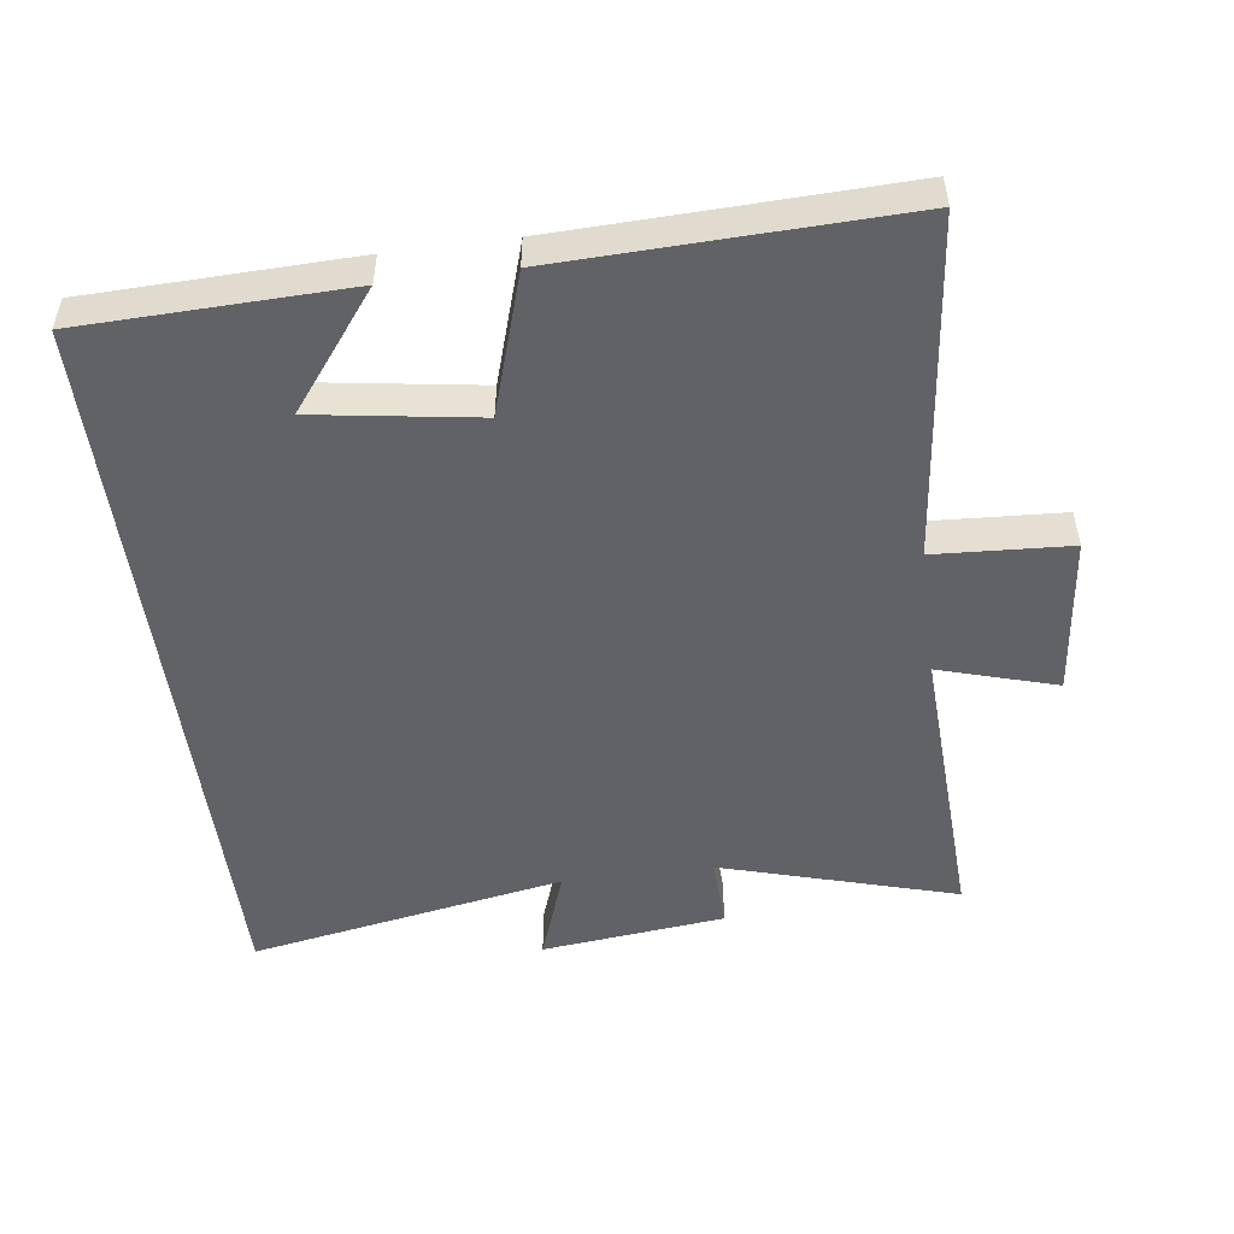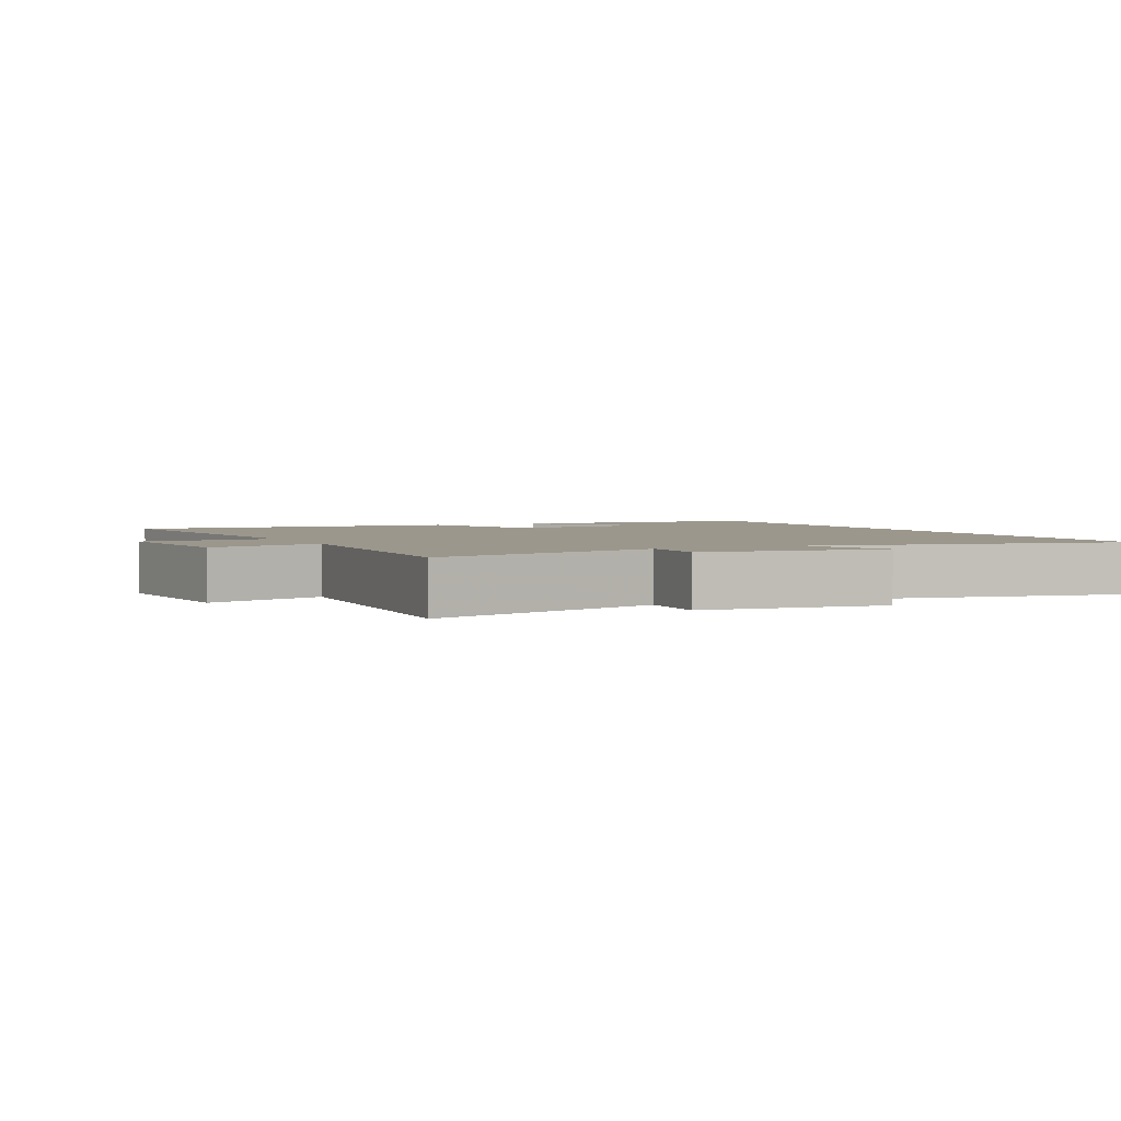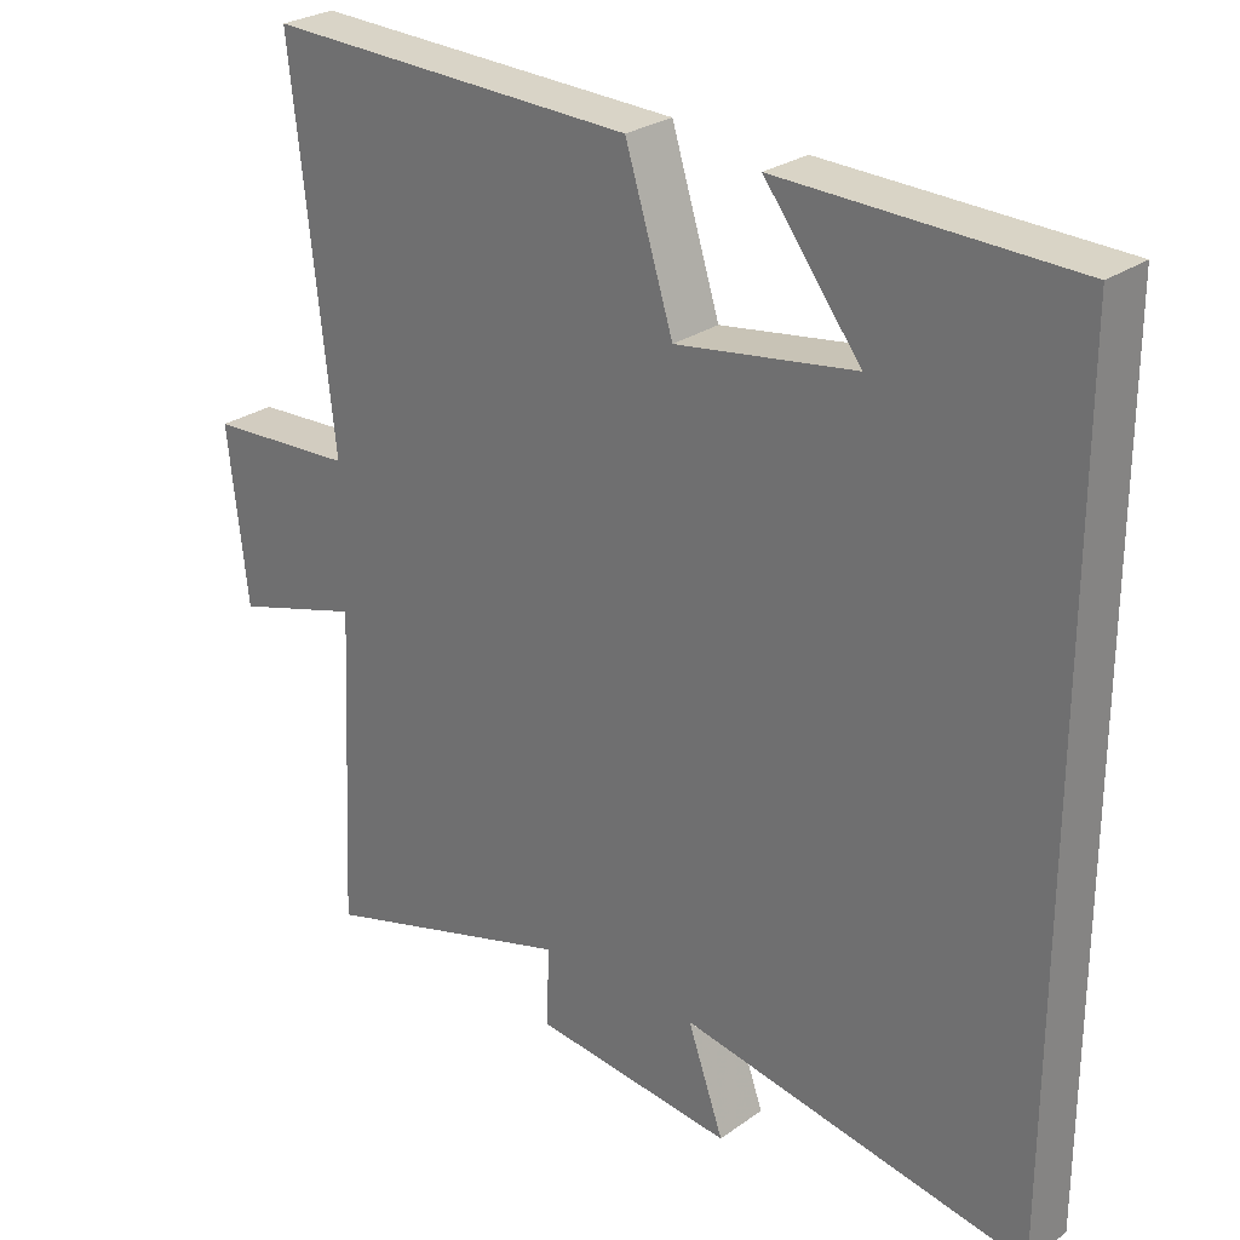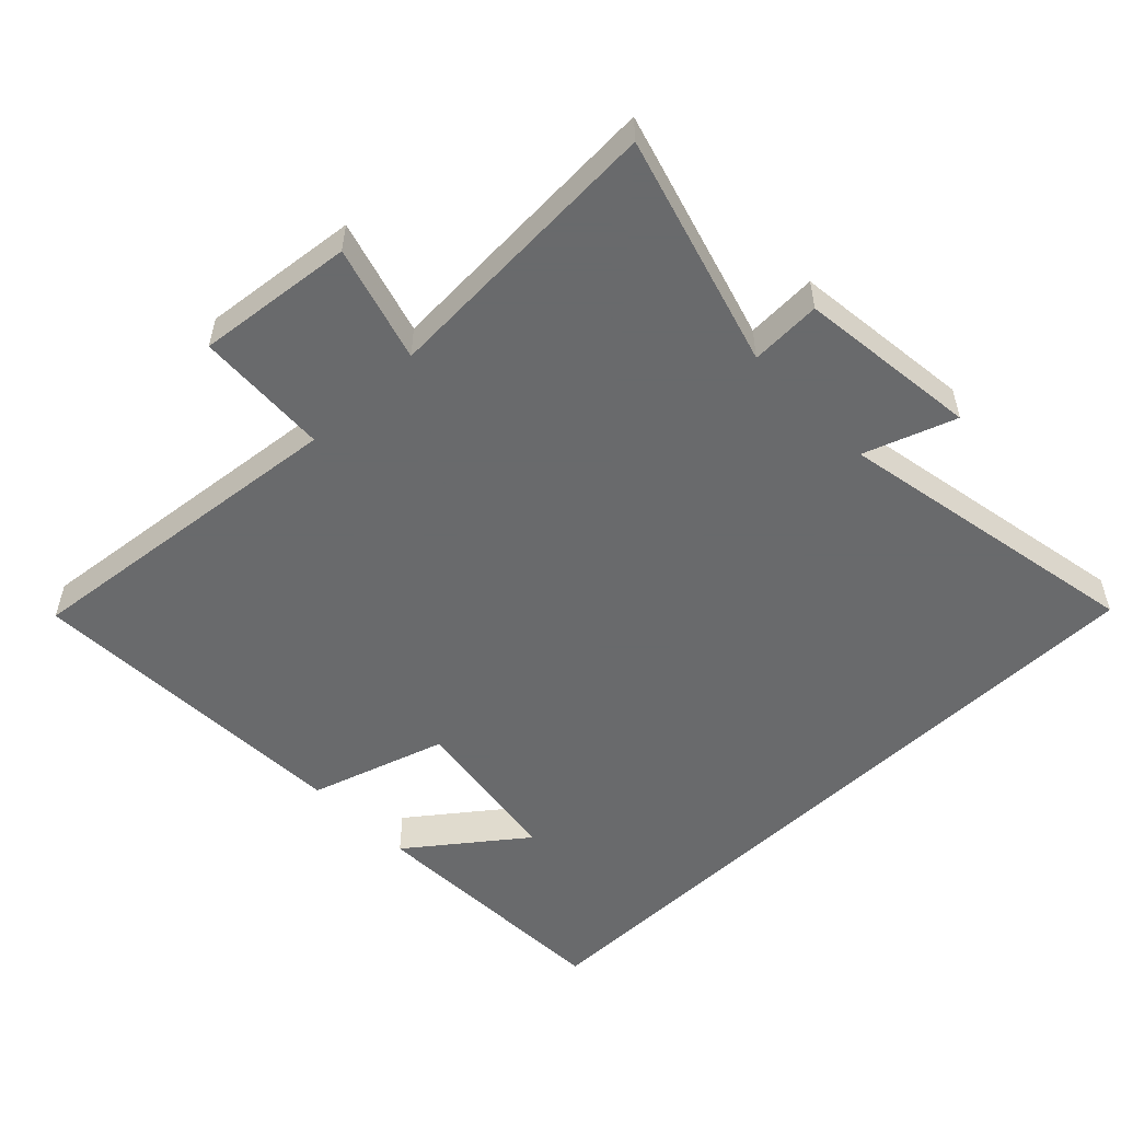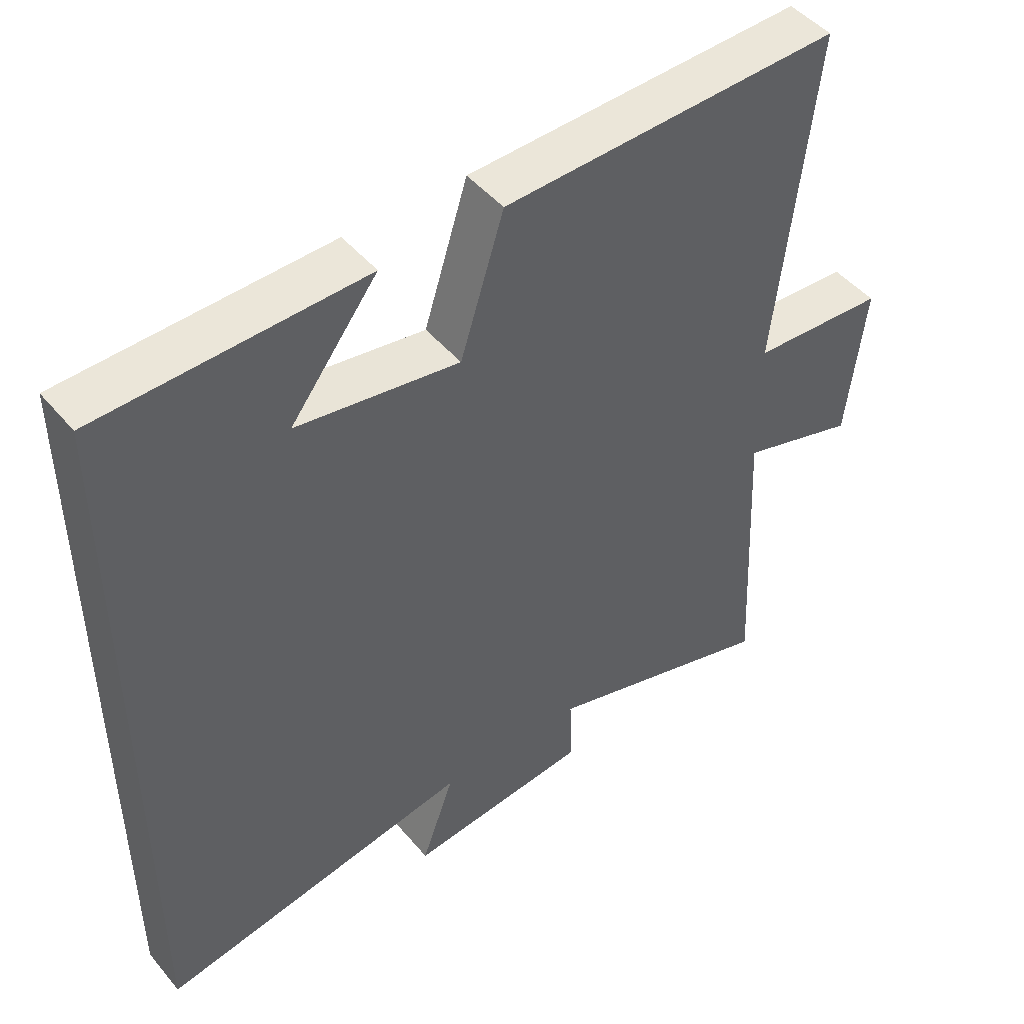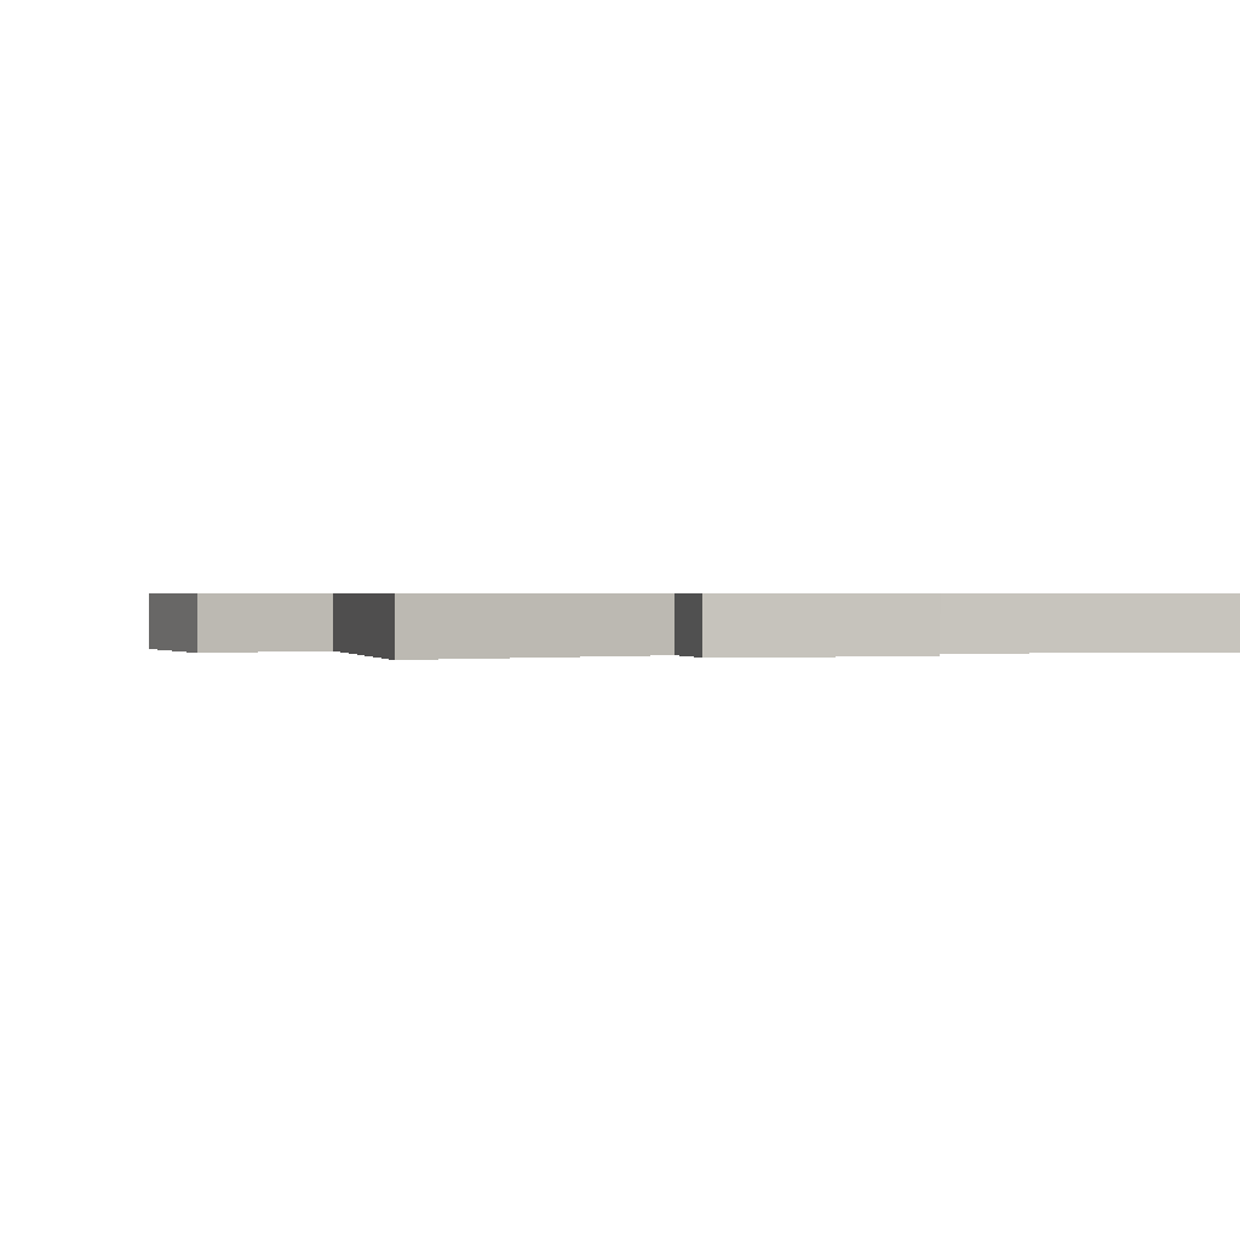
<metadata>
{"format":"obj","ext":"obj","renderer":"f3d","projection":"perspective","resolution":1024,"background":"white","views":[{"elev":-50.7,"azim":7.5,"up":"+Y"},{"elev":2.7,"azim":154.7,"up":"+Y"},{"elev":27.0,"azim":-137.7,"up":"+Z"},{"elev":-52.9,"azim":134.2,"up":"+Y"},{"elev":47.2,"azim":-37.7,"up":"+Z"},{"elev":0.6,"azim":162.0,"up":"+Y"}]}
</metadata>
<code>
v -0.5 0.07 0.489
v -0.114 0.07 0.5
v -0.242 0.07 0.333
v -0.004 0.07 0.297
v 0.06 0.07 0.5
v 0.555 0.07 0.516
v 0.5 0.07 0.019
v 0.697 0.07 0.008
v 0.671 0.07 -0.224
v 0.5 0.07 -0.173
v 0.521 0.07 -0.6
v 0.178 0.07 -0.5
v 0.182 0.07 -0.605
v -0.086 0.07 -0.635
v -0.038 0.07 -0.5
v -0.5 0.07 -0.585
v -0.5 0 0.489
v -0.114 0 0.5
v -0.242 0 0.333
v -0.004 0 0.297
v 0.06 0 0.5
v 0.555 0 0.516
v 0.5 0 0.019
v 0.697 0 0.008
v 0.671 0 -0.224
v 0.5 0 -0.173
v 0.521 0 -0.6
v 0.178 0 -0.5
v 0.182 0 -0.605
v -0.086 0 -0.635
v -0.038 0 -0.5
v -0.5 0 -0.585
f 15 16 1
f 12 13 14 15
f 12 15 1
f 10 11 12 1
f 7 8 9 10
f 4 5 6 7
f 3 4 7 10
f 1 2 3
f 1 3 10
f 17 32 31
f 31 30 29 28
f 17 31 28
f 17 28 27 26
f 26 25 24 23
f 23 22 21 20
f 26 23 20 19
f 19 18 17
f 26 19 17
f 1 17 18 2
f 2 18 19 3
f 3 19 20 4
f 4 20 21 5
f 5 21 22 6
f 6 22 23 7
f 7 23 24 8
f 8 24 25 9
f 9 25 26 10
f 10 26 27 11
f 11 27 28 12
f 12 28 29 13
f 13 29 30 14
f 14 30 31 15
f 15 31 32 16
f 16 32 17 1

</code>
